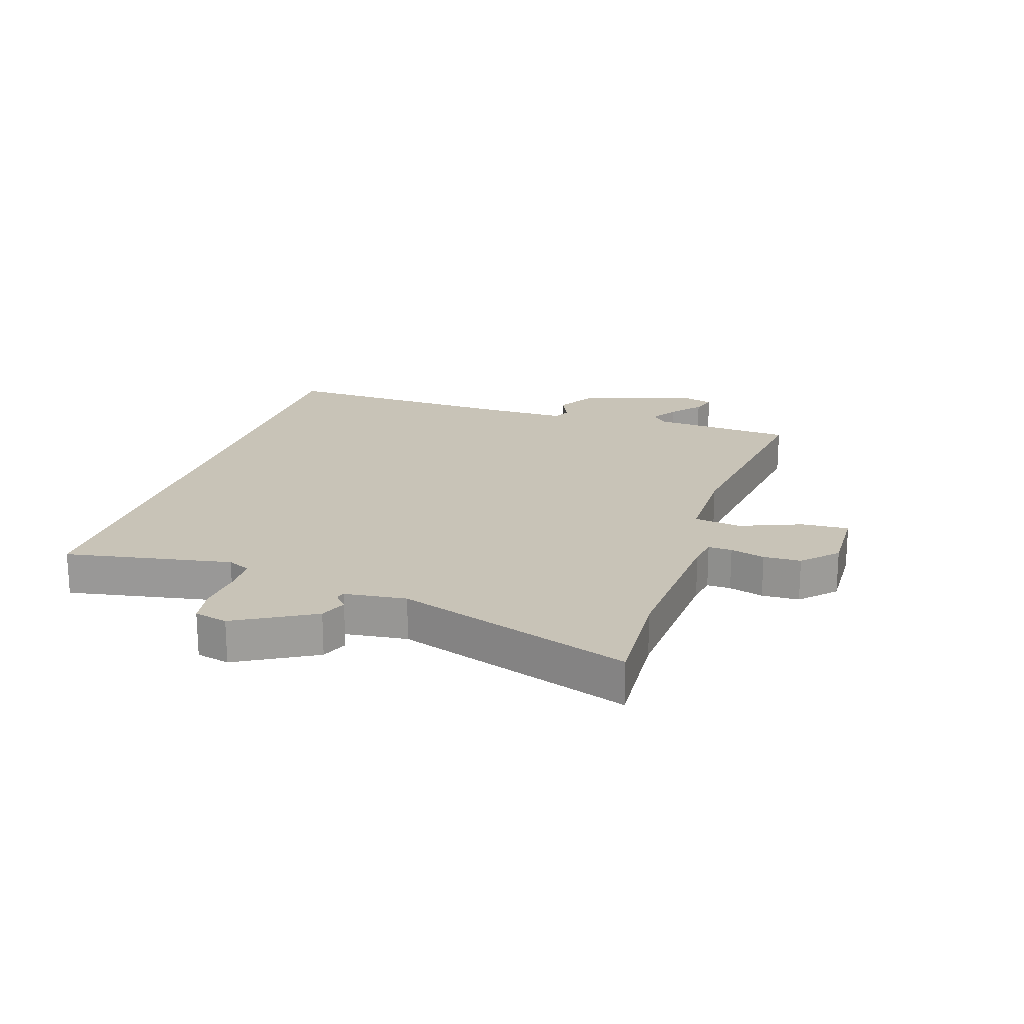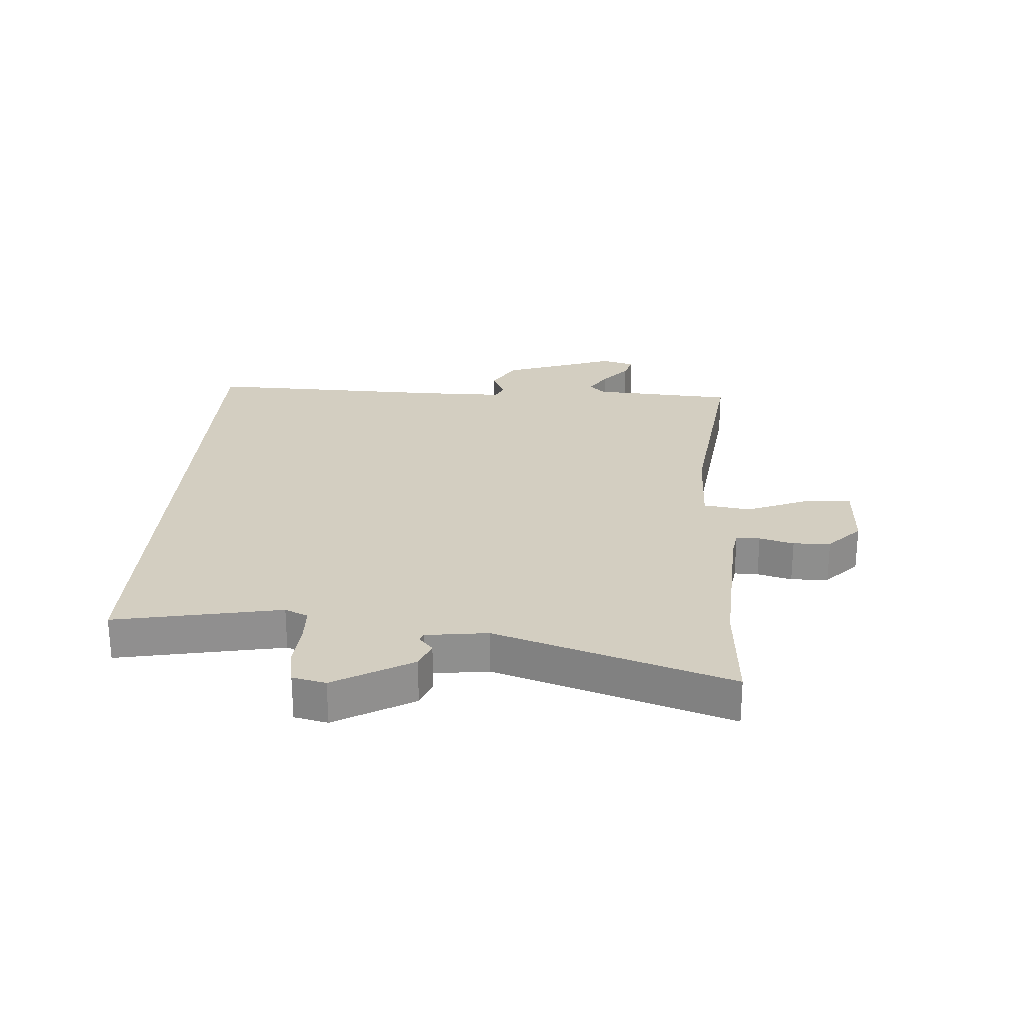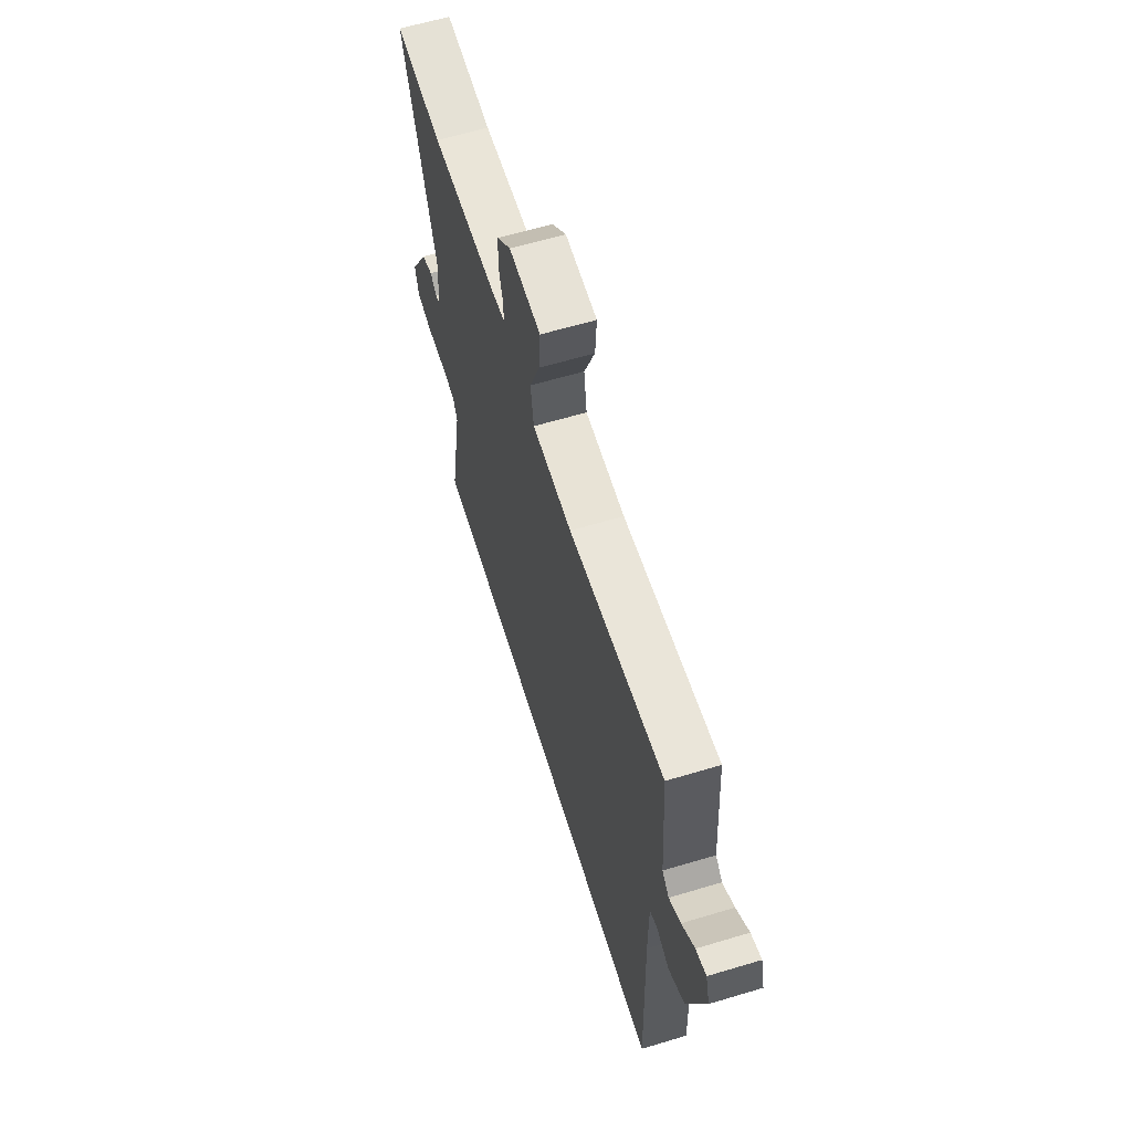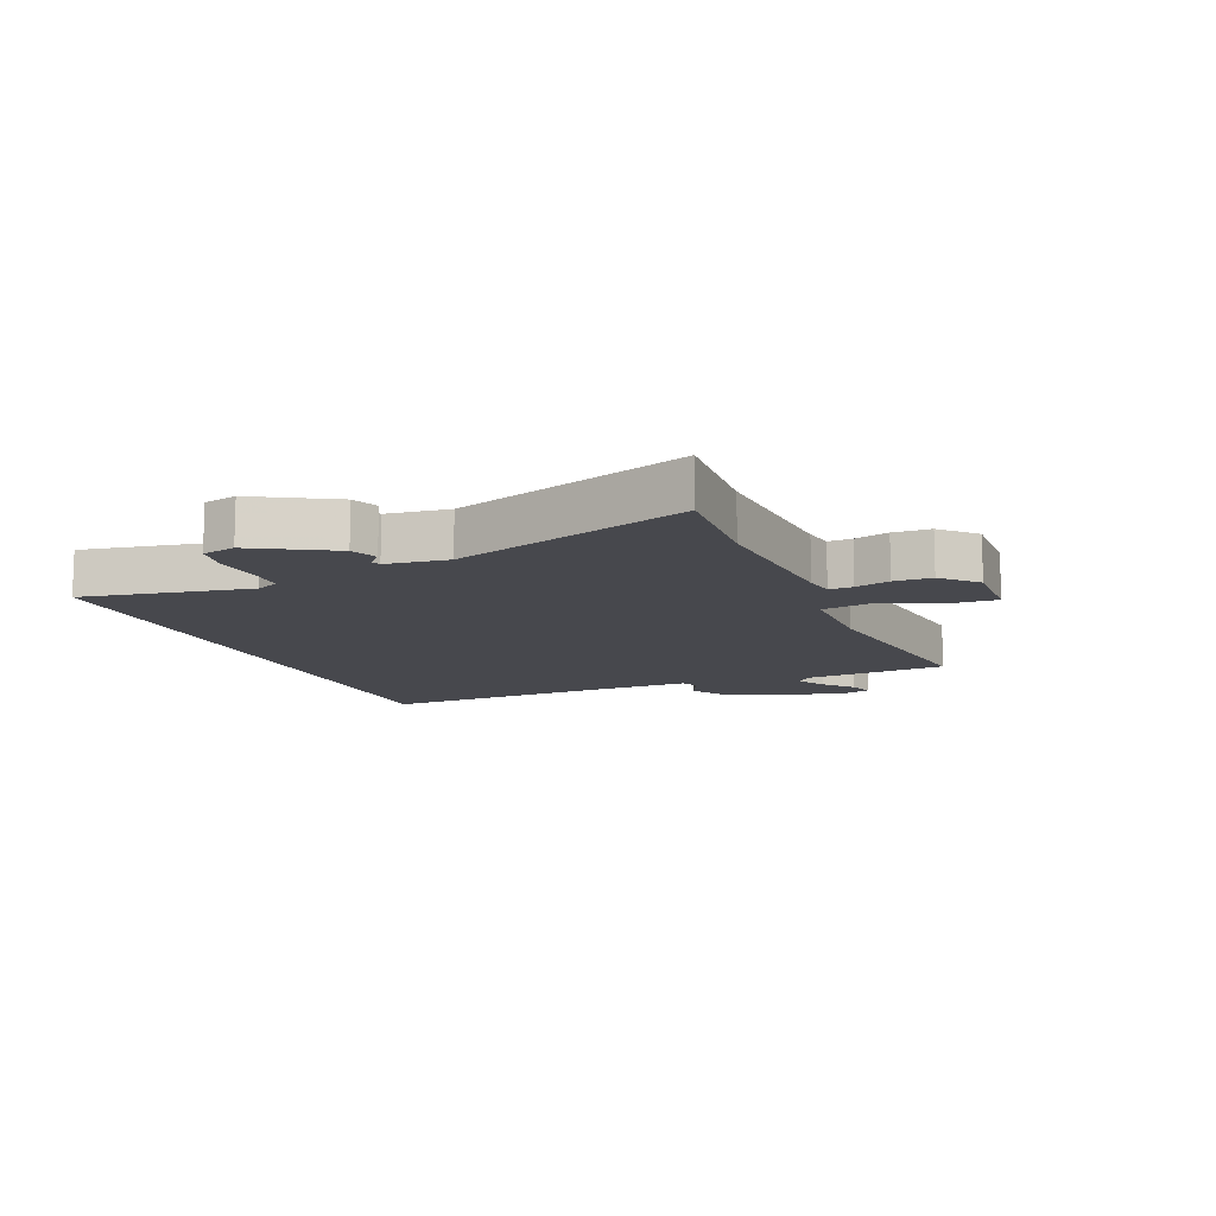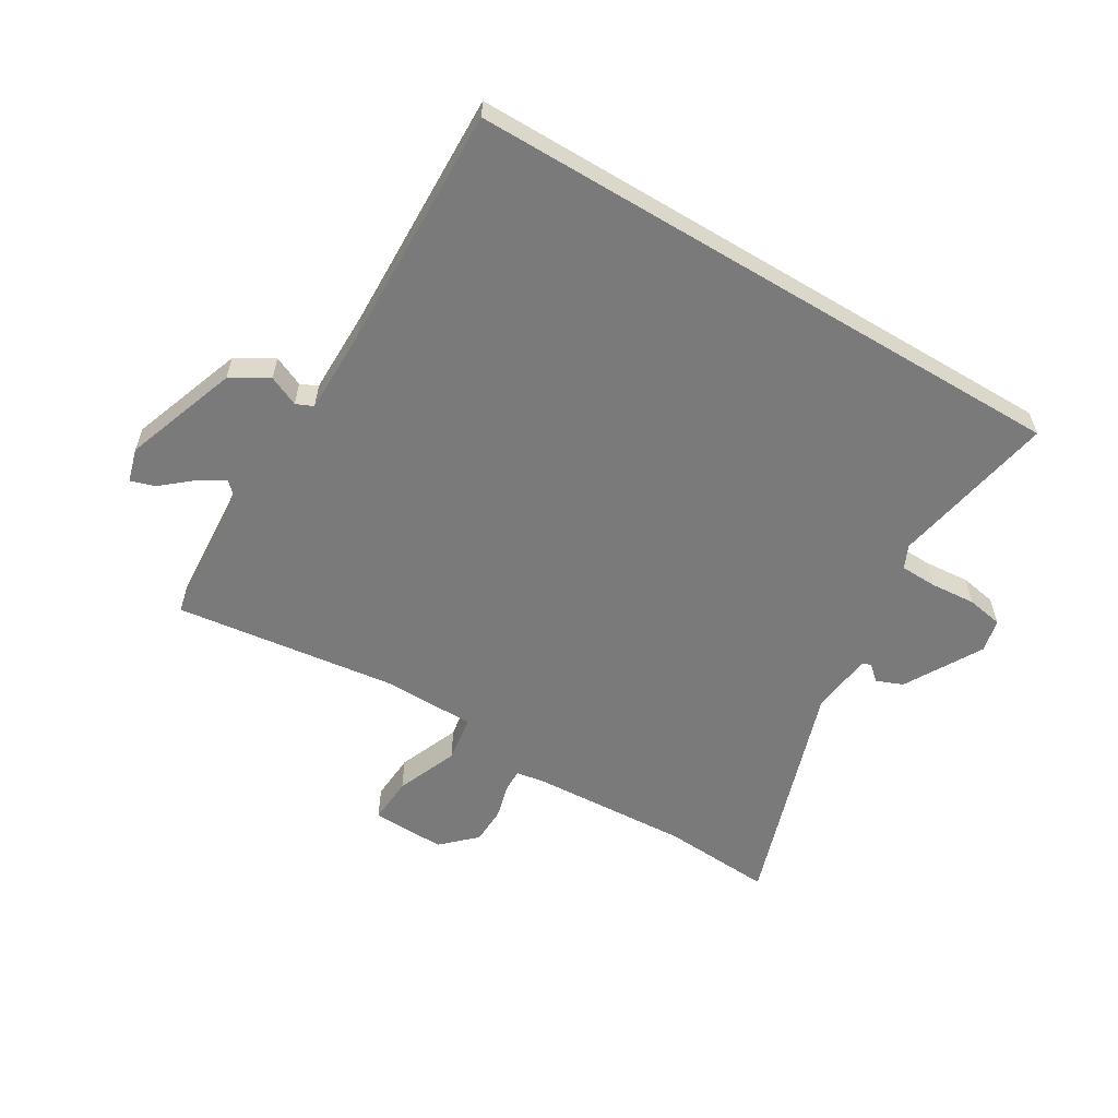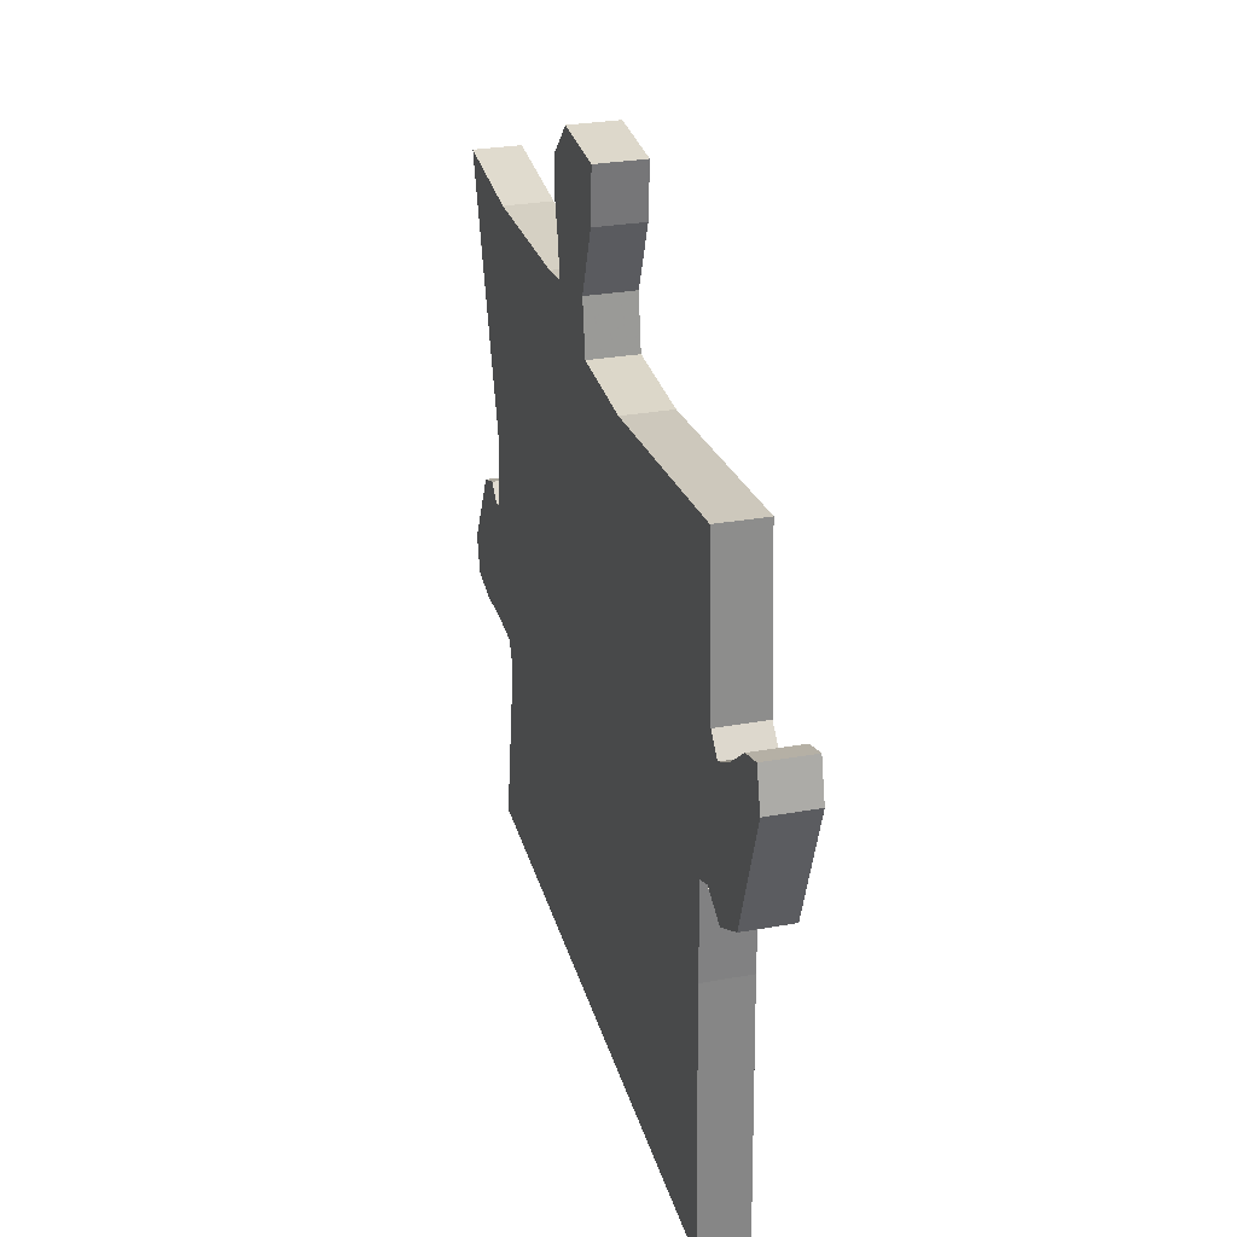
<metadata>
{"format":"obj","ext":"obj","renderer":"f3d","projection":"perspective","resolution":1024,"background":"white","views":[{"elev":19.8,"azim":-71.9,"up":"+Y"},{"elev":25.0,"azim":-86.4,"up":"+Y"},{"elev":61.9,"azim":73.0,"up":"+Z"},{"elev":-11.7,"azim":-67.3,"up":"+Y"},{"elev":-58.1,"azim":149.0,"up":"+Y"},{"elev":29.6,"azim":75.2,"up":"+Z"}]}
</metadata>
<code>
v -0.653 0.07 0.51
v -0.465 0.07 0.498
v -0.198 0.07 0.513
v -0.148 0.07 0.521
v -0.149 0.07 0.561
v -0.165 0.07 0.619
v -0.163 0.07 0.682
v -0.107 0.07 0.736
v 0.018 0.07 0.732
v 0.013 0.07 0.652
v -0.029 0.07 0.548
v -0.017 0.07 0.469
v 0.14 0.07 0.467
v 0.515 0.07 0.515
v 0.532 0.07 0.274
v 0.559 0.07 0.248
v 0.605 0.07 0.276
v 0.655 0.07 0.318
v 0.696 0.07 0.331
v 0.712 0.07 0.274
v 0.644 0.07 0.081
v 0.581 0.07 0.044
v 0.53 0.07 0.067
v 0.501 0.07 0.054
v 0.501 0.07 -0.091
v 0.513 0.07 -0.5
v -0.517 0.07 -0.5
v -0.465 0.07 -0.221
v -0.483 0.07 -0.182
v -0.545 0.07 -0.18
v -0.622 0.07 -0.186
v -0.683 0.07 -0.175
v -0.696 0.07 -0.119
v -0.622 0.07 0.012
v -0.577 0.07 0.03
v -0.551 0.07 0.007
v -0.536 0.07 0.012
v -0.523 0.07 0.116
v -0.653 0 0.51
v -0.465 0 0.498
v -0.198 0 0.513
v -0.148 0 0.521
v -0.149 0 0.561
v -0.165 0 0.619
v -0.163 0 0.682
v -0.107 0 0.736
v 0.018 0 0.732
v 0.013 0 0.652
v -0.029 0 0.548
v -0.017 0 0.469
v 0.14 0 0.467
v 0.515 0 0.515
v 0.532 0 0.274
v 0.559 0 0.248
v 0.605 0 0.276
v 0.655 0 0.318
v 0.696 0 0.331
v 0.712 0 0.274
v 0.644 0 0.081
v 0.581 0 0.044
v 0.53 0 0.067
v 0.501 0 0.054
v 0.501 0 -0.091
v 0.513 0 -0.5
v -0.517 0 -0.5
v -0.465 0 -0.221
v -0.483 0 -0.182
v -0.545 0 -0.18
v -0.622 0 -0.186
v -0.683 0 -0.175
v -0.696 0 -0.119
v -0.622 0 0.012
v -0.577 0 0.03
v -0.551 0 0.007
v -0.536 0 0.012
v -0.523 0 0.116
f 34 35 36
f 33 34 36
f 32 33 36
f 31 32 36
f 30 31 36
f 29 30 36 37
f 28 29 37 38
f 25 26 27 28
f 24 25 28 38
f 21 22 23
f 20 21 23
f 19 20 23
f 18 19 23
f 17 18 23
f 16 17 23 24
f 38 1 2
f 24 38 2
f 16 24 2
f 15 16 2
f 9 10 11
f 8 9 11
f 7 8 11
f 6 7 11
f 5 6 11
f 4 5 11 12
f 3 4 12
f 2 3 12
f 15 2 12
f 13 14 15
f 12 13 15
f 74 73 72
f 74 72 71
f 74 71 70
f 74 70 69
f 74 69 68
f 75 74 68 67
f 76 75 67 66
f 66 65 64 63
f 76 66 63 62
f 61 60 59
f 61 59 58
f 61 58 57
f 61 57 56
f 61 56 55
f 62 61 55 54
f 40 39 76
f 40 76 62
f 40 62 54
f 40 54 53
f 49 48 47
f 49 47 46
f 49 46 45
f 49 45 44
f 49 44 43
f 50 49 43 42
f 50 42 41
f 50 41 40
f 50 40 53
f 53 52 51
f 53 51 50
f 1 39 40 2
f 2 40 41 3
f 3 41 42 4
f 4 42 43 5
f 5 43 44 6
f 6 44 45 7
f 7 45 46 8
f 8 46 47 9
f 9 47 48 10
f 10 48 49 11
f 11 49 50 12
f 12 50 51 13
f 13 51 52 14
f 14 52 53 15
f 15 53 54 16
f 16 54 55 17
f 17 55 56 18
f 18 56 57 19
f 19 57 58 20
f 20 58 59 21
f 21 59 60 22
f 22 60 61 23
f 23 61 62 24
f 24 62 63 25
f 25 63 64 26
f 26 64 65 27
f 27 65 66 28
f 28 66 67 29
f 29 67 68 30
f 30 68 69 31
f 31 69 70 32
f 32 70 71 33
f 33 71 72 34
f 34 72 73 35
f 35 73 74 36
f 36 74 75 37
f 37 75 76 38
f 38 76 39 1

</code>
